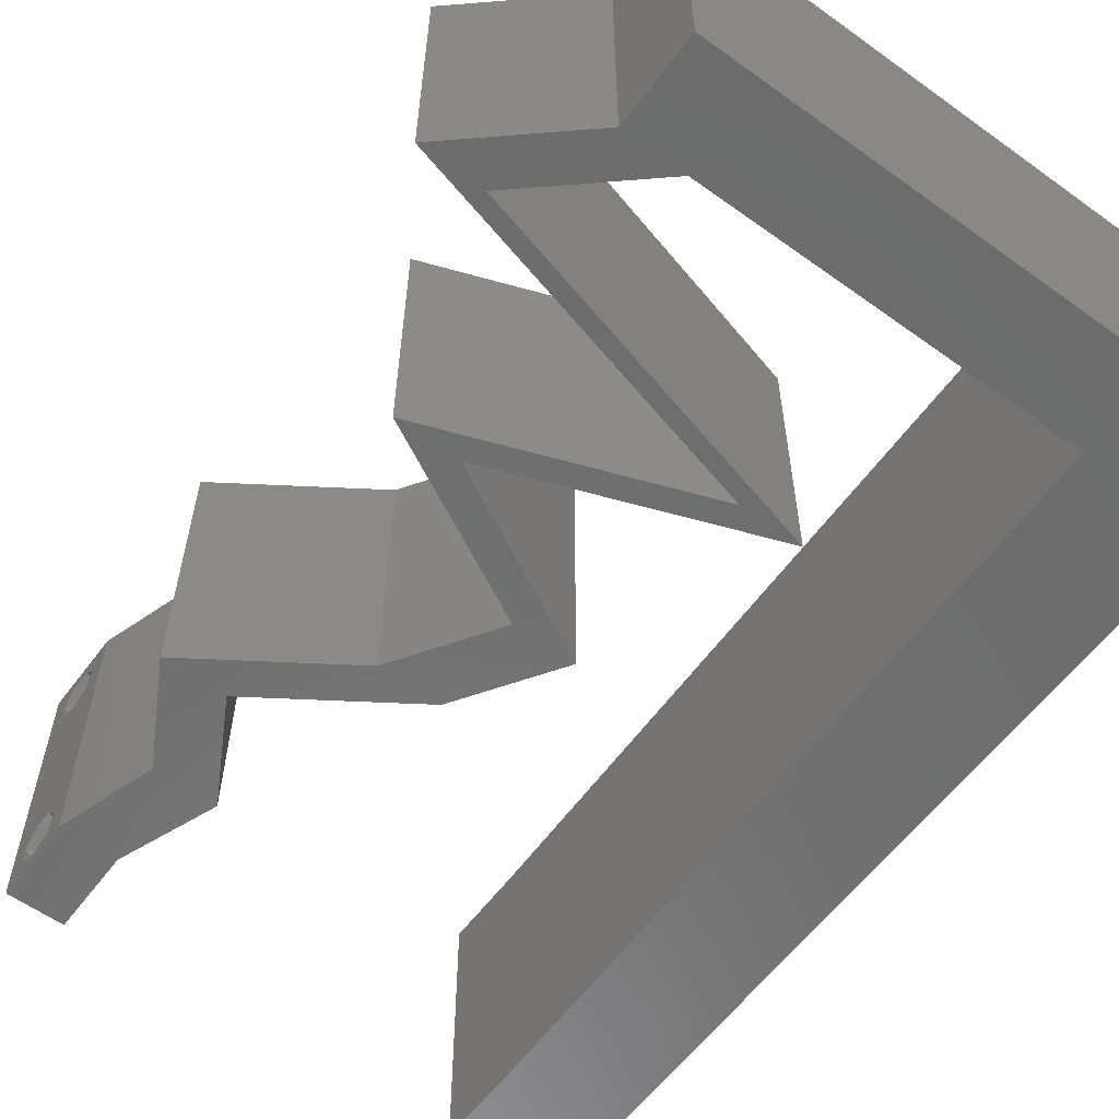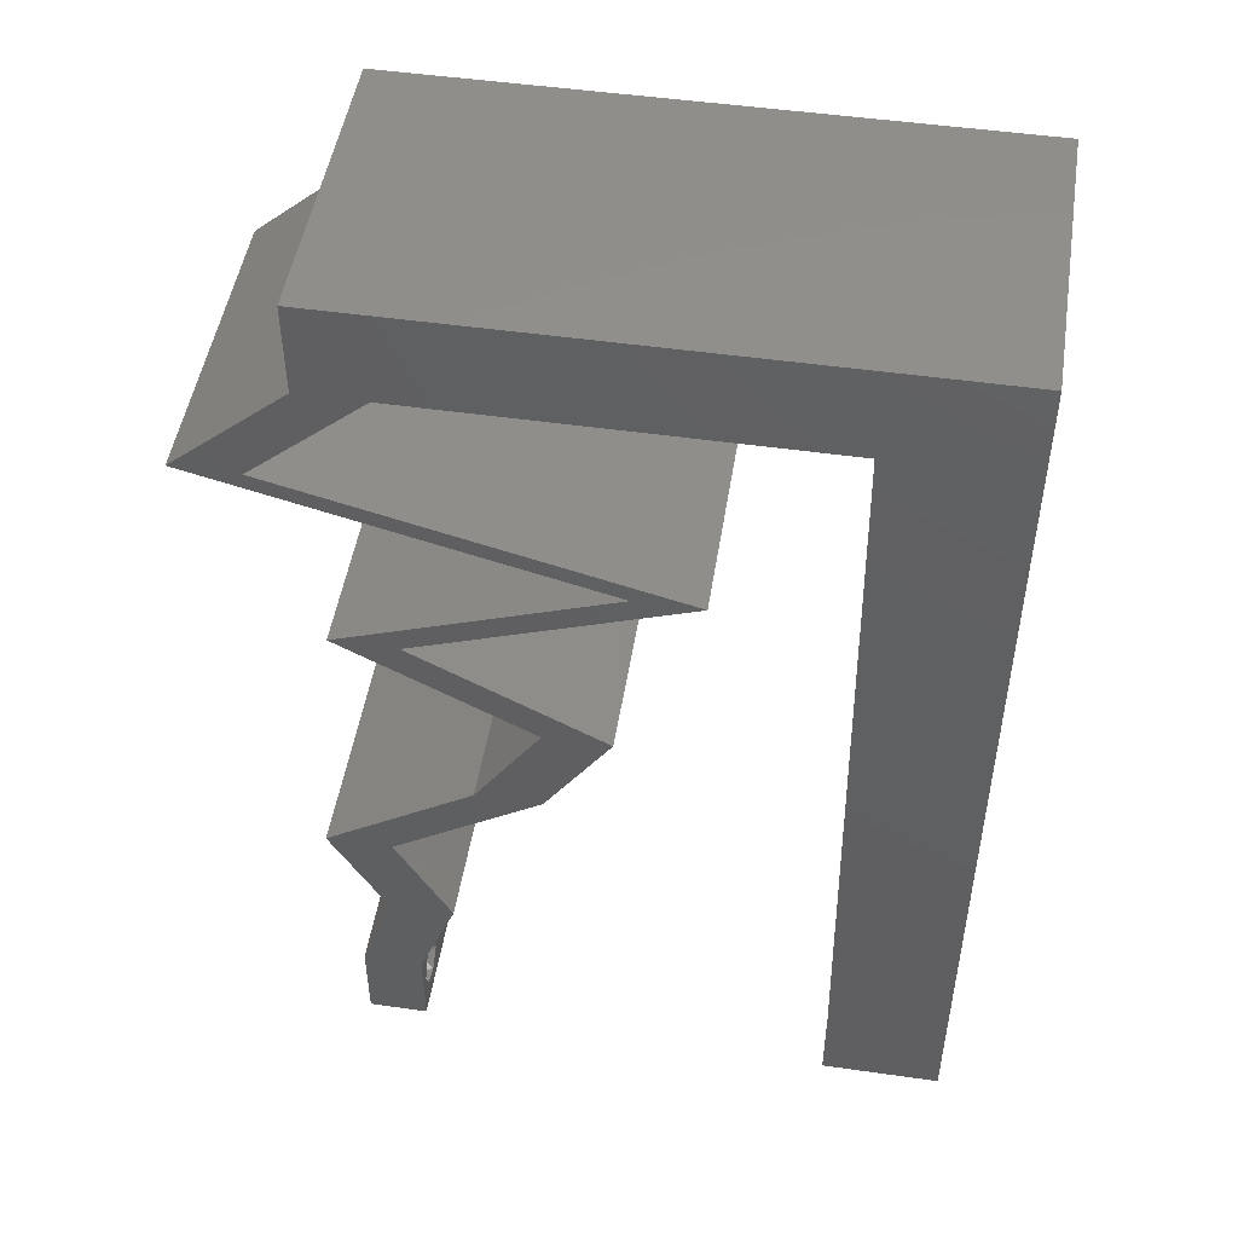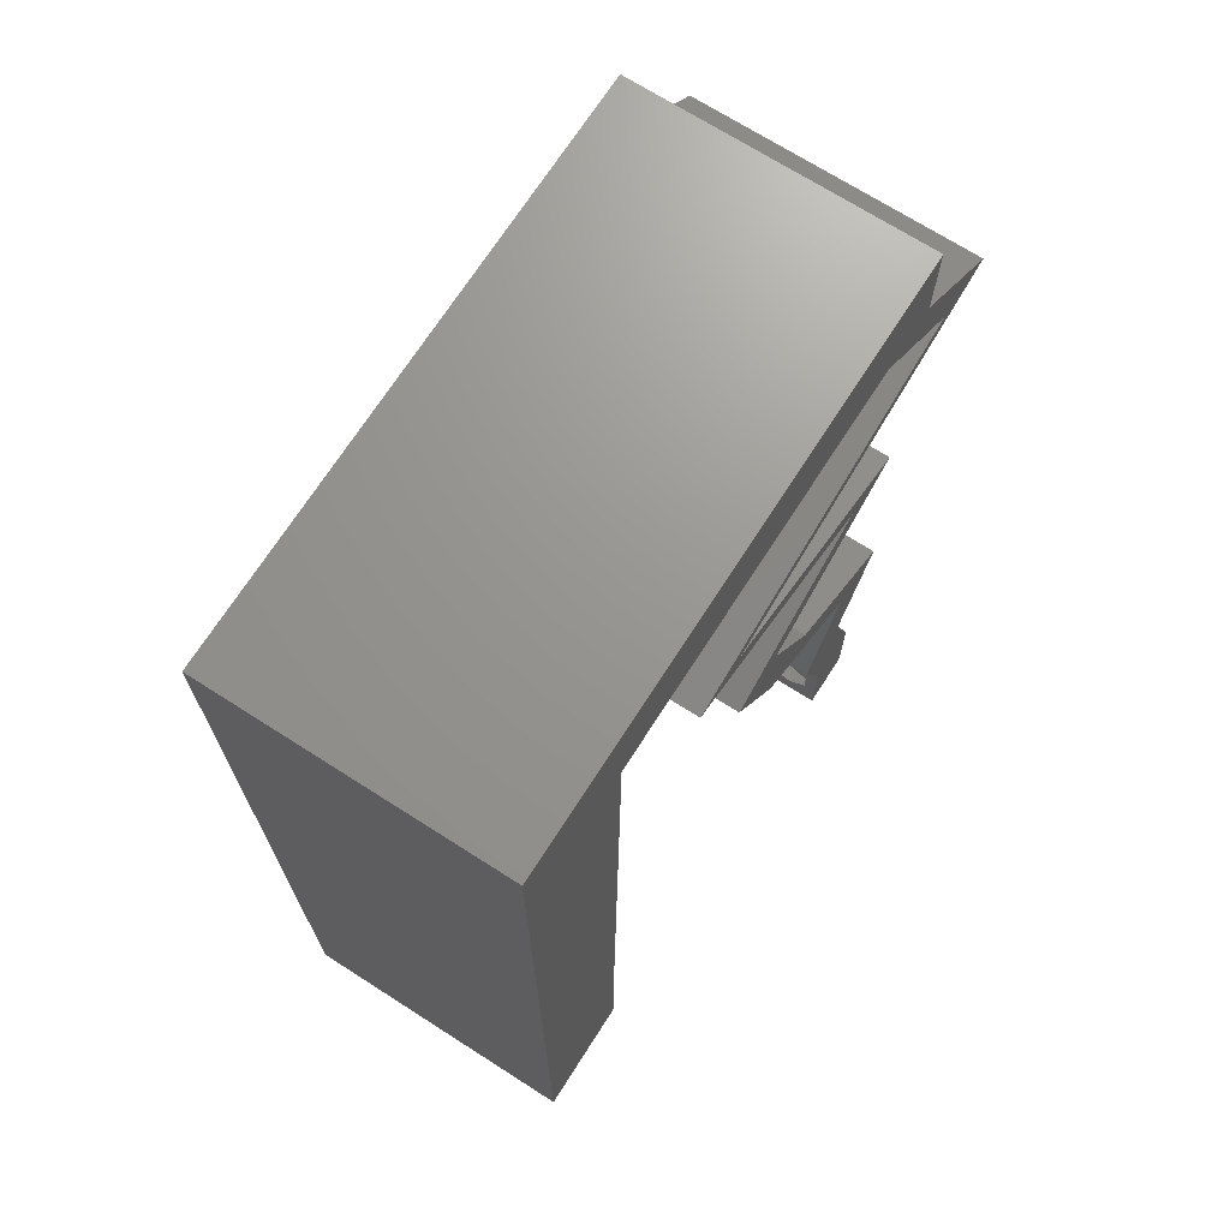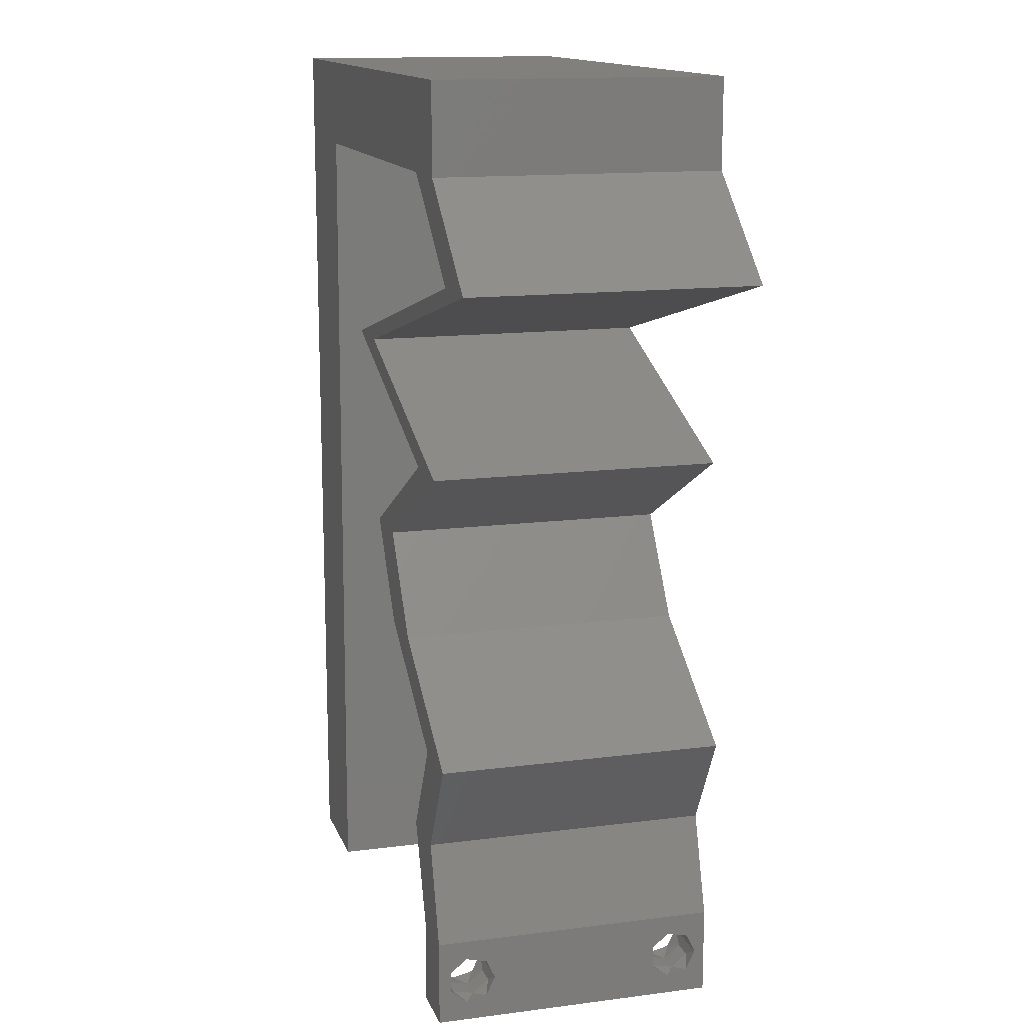
<metadata>
{"format":"stl","ext":"stl","renderer":"f3d","projection":"perspective","resolution":1024,"background":"white","views":[{"elev":-59.1,"azim":143.5,"up":"+Z"},{"elev":49.1,"azim":-171.0,"up":"+Y"},{"elev":70.4,"azim":-57.4,"up":"+Y"},{"elev":14.0,"azim":74.0,"up":"+Y"}]}
</metadata>
<code>
# stl→obj: 267 verts, 538 faces
v 0.04 0 0.01
v 0.04 -0.006 0.01
v 0.04 -0.002262 0.003932
v 0.04 -0.003 0.0159
v 0.04 -0.001671 0.00134
v 0.04 0 0
v 0.04 -0.001343 0.002778
v 0.04 -0.004657 0.002778
v 0.04 -0.006 0
v 0.04 -0.004329 0.00134
v 0.04 -0.003 0.0007
v 0.04 -0.004657 0.01798
v 0.04 -0.003738 0.01913
v 0.04 -0.006 0.02
v 0.04 -0.002262 0.01913
v 0.04 -0.001343 0.01798
v 0.04 0 0.02
v 0.04 -0.001671 0.01654
v 0.04 -0.004329 0.01654
v 0.04 -0.003738 0.003932
v 0.036 -0.006 0.01
v 0.036 0 0.01
v 0.036 -0.002262 0.003932
v 0.036 -0.003 0.0159
v 0.036 -0.001343 0.002778
v 0.036 0 0
v 0.036 -0.001671 0.00134
v 0.036 -0.004329 0.00134
v 0.036 -0.006 0
v 0.036 -0.004657 0.002778
v 0.036 -0.003 0.0007
v 0.036 -0.001343 0.01798
v 0.036 -0.002262 0.01913
v 0.036 0 0.02
v 0.036 -0.003738 0.01913
v 0.036 -0.004657 0.01798
v 0.036 -0.006 0.02
v 0.036 -0.004329 0.01654
v 0.036 -0.001671 0.01654
v 0.036 -0.003738 0.003932
v 0.03782 0.006724 0.02
v 0.04154 0.01345 0.02
v 0.03713 0.01345 0.02
v 0.008168 0.01076 0.02
v 0.008336 0.02152 0.02
v 0.004816 0.01619 0.02
v 0.0356 0.05379 0.02
v 0.04 0.05379 0.02
v 0.04 0.06 0.02
v 0.008 0 0.02
v 0 0 0.02
v 0.004 -0.003 0.02
v 0 -0.006 0.02
v 0.008 -0.006 0.02
v 0 0.024 0.02
v 0.008504 0.03227 0.02
v 0.00884 0.05379 0.02
v 0 0.048 0.02
v 0.008672 0.04303 0.02
v 0 0.036 0.02
v 0.004042 0.00569 0.02
v 0 0.012 0.02
v 0.038 -0.003 0.02
v 0.0433 0.04707 0.02
v 0.03901 0.04483 0.02
v 0.0477 0.04707 0.02
v 0.02163 0.04034 0.02
v 0.01723 0.04034 0.02
v 0.02628 0.03698 0.02
v 0.02592 0.04258 0.02
v 0.03032 0.04258 0.02
v 0.03068 0.03698 0.02
v 0.03533 0.03362 0.02
v 0.03973 0.03362 0.02
v 0.02702 0.0269 0.02
v 0.03337 0.03026 0.02
v 0.02897 0.03026 0.02
v 0.03147 0.02017 0.02
v 0.02707 0.02017 0.02
v 0.03461 0.04483 0.02
v 0 0.06 0.02
v 0.01 0.06 0.02
v 0.03 0.06 0.02
v 0.02262 0.0269 0.02
v 0.03342 0.006724 0.02
v 0.02668 0.05379 0.02
v 0.01776 0.05379 0.02
v 0.02 0.06 0.02
v 0 -0.006 0.01
v 0 -0.003 0.015
v 0 0 0.01
v 0 -0.006 0
v 0 -0.003 0.005
v 0 0 0
v 0.004 -0.006 0.015
v 0.008 -0.006 0.01
v 0.004 -0.006 0.005
v 0.008 -0.006 0
v 0 0.009 0.0114
v 0 0.06 0
v 0 0.051 0.0086
v 0 0.06 0.01
v 0 0.048 0
v 0 0.0415 0.009767
v 0 0.03 0.01
v 0 0.036 0
v 0 0.024 0
v 0 0.0185 0.01023
v 0 0.012 0
v 0 0.005337 0.005128
v 0 0.05466 0.01487
v 0.03782 0.006724 0
v 0.03713 0.01345 0
v 0.04154 0.01345 0
v 0.008168 0.01076 0
v 0.004816 0.01619 0
v 0.008336 0.02152 0
v 0.0356 0.05379 0
v 0.04 0.06 0
v 0.04 0.05379 0
v 0.008 0 0
v 0.004 -0.003 0
v 0.008504 0.03227 0
v 0.00884 0.05379 0
v 0.008672 0.04303 0
v 0.004042 0.00569 0
v 0.038 -0.003 0
v 0.0433 0.04707 0
v 0.0477 0.04707 0
v 0.03901 0.04483 0
v 0.02163 0.04034 0
v 0.02628 0.03698 0
v 0.01723 0.04034 0
v 0.02592 0.04258 0
v 0.03032 0.04258 0
v 0.03068 0.03698 0
v 0.03533 0.03362 0
v 0.03973 0.03362 0
v 0.03337 0.03026 0
v 0.02702 0.0269 0
v 0.02897 0.03026 0
v 0.03147 0.02017 0
v 0.02707 0.02017 0
v 0.03461 0.04483 0
v 0.01 0.06 0
v 0.03 0.06 0
v 0.02262 0.0269 0
v 0.03342 0.006724 0
v 0.02668 0.05379 0
v 0.01776 0.05379 0
v 0.02 0.06 0
v 0.008 0 0.01
v 0.008 -0.003 0.015
v 0.008 -0.003 0.005
v 0.015 0.06 0.01134
v 0.025 0.06 0.008977
v 0.006575 0.06 0.007337
v 0.03344 0.06 0.01273
v 0.04 0.06 0.01
v 0.03407 0.06 0.005945
v 0.005798 0.06 0.01422
v 0.04 0.0569 0.015
v 0.04 0.05379 0.01
v 0.04 0.0569 0.005
v 0.04385 0.05043 0.005
v 0.04385 0.05043 0.015
v 0.0477 0.04707 0.01
v 0.02811 0.04201 0.007175
v 0.02163 0.04034 0.01
v 0.03445 0.04365 0.01276
v 0.04158 0.04549 0.01373
v 0.04113 0.04537 0.00683
v 0.02723 0.04179 0.01399
v 0.03467 0.0437 0.005292
v 0.02867 0.03773 0.007585
v 0.03973 0.03362 0.01
v 0.03323 0.03603 0.01293
v 0.02703 0.03834 0.01417
v 0.03521 0.0353 0.005
v 0.03324 0.03019 0.007538
v 0.02702 0.0269 0.01
v 0.0309 0.02895 0.01461
v 0.03528 0.03127 0.01472
v 0.02925 0.02353 0.015
v 0.03147 0.02017 0.01
v 0.02925 0.02353 0.005
v 0.03651 0.01681 0.00602
v 0.03651 0.01681 0.01408
v 0.04154 0.01345 0.01
v 0.03968 0.01009 0.015
v 0.03782 0.006724 0.01
v 0.03968 0.01009 0.005
v 0.03891 0.003362 0.015
v 0.03891 0.003362 0.005
v 0.03471 0.003362 0.015
v 0.03342 0.006724 0.01
v 0.03471 0.003362 0.005
v 0.03528 0.01009 0.015
v 0.03713 0.01345 0.01
v 0.03528 0.01009 0.005
v 0.0321 0.01681 0.00602
v 0.0321 0.01681 0.01408
v 0.02707 0.02017 0.01
v 0.02484 0.02353 0.015
v 0.02262 0.0269 0.01
v 0.02484 0.02353 0.005
v 0.0291 0.03033 0.007538
v 0.03533 0.03362 0.01
v 0.03144 0.03156 0.01461
v 0.02707 0.02925 0.01472
v 0.02829 0.03623 0.007585
v 0.01723 0.04034 0.01
v 0.02373 0.03793 0.01293
v 0.02993 0.03562 0.01417
v 0.02176 0.03866 0.005
v 0.03682 0.04539 0.007175
v 0.0433 0.04707 0.01
v 0.03048 0.04376 0.01276
v 0.02335 0.04192 0.01373
v 0.0238 0.04204 0.00683
v 0.0377 0.04562 0.01399
v 0.03026 0.0437 0.005292
v 0.03945 0.05043 0.005
v 0.03945 0.05043 0.015
v 0.0356 0.05379 0.01
v 0.0155 0.05379 0.01282
v 0.00884 0.05379 0.01
v 0.02201 0.05379 0.007236
v 0.02935 0.05379 0.006266
v 0.02872 0.05379 0.01314
v 0.01459 0.05379 0.006011
v 0.02222 0.05379 0.01467
v 0.00842 0.0269 0.01023
v 0.008606 0.03879 0.009604
v 0.008234 0.015 0.009606
v 0.008723 0.04633 0.01234
v 0.008116 0.007452 0.01234
v 0.008094 0.006023 0.005709
v 0.008746 0.04777 0.005708
v 0.0385 -0.002262 0.01607
v 0.03873 -0.003738 0.01607
v 0.03726 -0.003758 0.01608
v 0.03712 -0.002262 0.01607
v 0.03727 -0.004657 0.01722
v 0.03873 -0.004329 0.01866
v 0.03875 -0.004657 0.01722
v 0.03727 -0.003 0.0193
v 0.03875 -0.003 0.0193
v 0.03873 -0.001671 0.01866
v 0.03727 -0.001343 0.01722
v 0.03875 -0.001343 0.01722
v 0.03725 -0.001671 0.01866
v 0.03725 -0.004329 0.01866
v 0.0385 -0.002262 0.0008684
v 0.03873 -0.003738 0.0008684
v 0.03726 -0.003758 0.0008785
v 0.03712 -0.002262 0.0008684
v 0.03727 -0.004657 0.002022
v 0.03873 -0.004329 0.00346
v 0.03875 -0.004657 0.002022
v 0.03873 -0.001671 0.00346
v 0.03727 -0.003 0.0041
v 0.03725 -0.001671 0.00346
v 0.03725 -0.004329 0.00346
v 0.03875 -0.003 0.0041
v 0.03727 -0.001343 0.002022
v 0.03875 -0.001343 0.002022
f 1 2 3
f 1 4 2
f 5 6 7
f 8 9 10
f 9 11 10
f 5 11 6
f 12 13 14
f 15 16 17
f 14 15 17
f 13 15 14
f 9 6 11
f 8 2 9
f 17 18 1
f 16 18 17
f 2 19 14
f 19 12 14
f 6 1 7
f 1 18 4
f 4 19 2
f 7 1 3
f 20 2 8
f 3 2 20
f 21 22 23
f 24 22 21
f 25 26 27
f 28 29 30
f 31 29 28
f 27 26 31
f 32 33 34
f 35 36 37
f 33 37 34
f 37 36 38
f 35 37 33
f 34 39 32
f 26 29 31
f 30 29 21
f 37 38 21
f 34 22 39
f 22 26 25
f 21 38 24
f 39 22 24
f 21 40 30
f 23 40 21
f 23 22 25
f 41 42 43
f 44 45 46
f 47 48 49
f 50 51 52
f 53 54 52
f 55 45 56
f 57 58 59
f 58 60 59
f 51 50 61
f 59 60 56
f 44 62 61
f 45 55 46
f 37 14 63
f 17 34 63
f 51 53 52
f 54 50 52
f 62 44 46
f 62 51 61
f 48 47 64
f 64 65 66
f 67 68 69
f 67 70 68
f 70 67 71
f 69 72 67
f 73 74 72
f 75 76 77
f 42 78 43
f 78 79 43
f 14 17 63
f 34 37 63
f 72 69 73
f 76 73 77
f 65 64 80
f 50 44 61
f 55 62 46
f 80 71 65
f 71 80 70
f 58 57 81
f 57 82 81
f 83 47 49
f 48 64 66
f 74 73 76
f 75 79 78
f 84 79 75
f 84 75 77
f 17 41 34
f 34 41 85
f 85 41 43
f 47 83 86
f 82 57 87
f 60 55 56
f 88 82 87
f 83 88 86
f 86 88 87
f 89 90 91
f 51 90 53
f 92 93 94
f 91 93 89
f 53 90 89
f 91 90 51
f 89 93 92
f 94 93 91
f 54 95 96
f 89 95 53
f 92 97 89
f 96 97 98
f 53 95 54
f 96 95 89
f 98 97 92
f 89 97 96
f 51 99 91
f 100 101 102
f 103 101 100
f 62 99 51
f 104 105 60
f 106 105 104
f 106 104 103
f 60 105 55
f 107 105 106
f 108 105 107
f 55 108 62
f 58 104 60
f 109 108 107
f 55 105 108
f 94 110 109
f 81 111 58
f 58 101 104
f 109 99 108
f 109 110 99
f 58 111 101
f 108 99 62
f 104 101 103
f 102 111 81
f 91 110 94
f 99 110 91
f 101 111 102
f 112 113 114
f 115 116 117
f 118 119 120
f 121 122 94
f 92 122 98
f 123 117 107
f 124 125 103
f 103 125 106
f 94 126 121
f 125 123 106
f 115 126 109
f 117 116 107
f 29 127 9
f 6 127 26
f 94 122 92
f 98 122 121
f 109 116 115
f 109 126 94
f 120 128 118
f 128 129 130
f 131 132 133
f 131 133 134
f 134 135 131
f 132 131 136
f 137 136 138
f 139 140 141
f 114 113 142
f 142 113 143
f 9 127 6
f 26 127 29
f 136 137 132
f 139 141 137
f 130 144 128
f 121 126 115
f 107 116 109
f 144 130 135
f 135 134 144
f 124 103 100
f 100 145 124
f 146 119 118
f 120 129 128
f 138 139 137
f 140 142 143
f 147 140 143
f 141 140 147
f 6 26 112
f 26 148 112
f 148 113 112
f 118 149 146
f 145 150 124
f 106 123 107
f 151 150 145
f 146 149 151
f 149 150 151
f 152 153 96
f 54 153 50
f 121 154 98
f 96 154 152
f 50 153 152
f 96 153 54
f 98 154 96
f 152 154 121
f 145 155 151
f 83 156 88
f 155 156 151
f 88 156 155
f 145 157 155
f 83 158 156
f 151 156 146
f 88 155 82
f 100 157 145
f 102 157 100
f 49 158 83
f 159 158 49
f 156 160 146
f 155 161 82
f 158 160 156
f 157 161 155
f 146 160 119
f 119 160 159
f 81 161 102
f 82 161 81
f 102 161 157
f 159 160 158
f 159 162 163
f 48 162 49
f 119 164 120
f 163 164 159
f 49 162 159
f 163 162 48
f 159 164 119
f 120 164 163
f 120 165 129
f 66 166 48
f 48 166 163
f 167 166 66
f 166 165 163
f 167 165 166
f 163 165 120
f 129 165 167
f 135 168 131
f 131 168 169
f 71 170 65
f 66 171 167
f 167 172 129
f 129 172 130
f 65 171 66
f 71 173 170
f 169 173 67
f 170 173 168
f 130 174 135
f 174 168 135
f 174 172 170
f 170 171 65
f 67 173 71
f 172 171 170
f 170 168 174
f 130 172 174
f 167 171 172
f 168 173 169
f 131 175 136
f 169 175 131
f 176 177 74
f 74 177 72
f 67 178 169
f 138 179 176
f 72 178 67
f 136 179 138
f 176 179 177
f 177 179 175
f 178 175 169
f 175 179 136
f 178 177 175
f 72 177 178
f 139 180 140
f 138 180 139
f 140 180 181
f 176 180 138
f 181 182 75
f 74 183 176
f 76 183 74
f 75 182 76
f 183 182 180
f 76 182 183
f 183 180 176
f 180 182 181
f 75 184 181
f 185 184 78
f 181 186 140
f 142 186 185
f 78 184 75
f 181 184 185
f 140 186 142
f 185 186 181
f 142 187 114
f 42 188 78
f 185 188 187
f 78 188 185
f 189 188 42
f 187 188 189
f 185 187 142
f 114 187 189
f 42 190 189
f 191 190 41
f 112 192 191
f 189 192 114
f 41 190 42
f 189 190 191
f 114 192 112
f 191 192 189
f 191 193 1
f 17 193 41
f 112 194 6
f 1 194 191
f 41 193 191
f 1 193 17
f 191 194 112
f 6 194 1
f 2 14 37
f 21 2 37
f 29 9 2
f 29 2 21
f 85 195 34
f 22 195 196
f 196 197 22
f 26 197 148
f 34 195 22
f 196 195 85
f 22 197 26
f 148 197 196
f 85 198 196
f 199 198 43
f 196 200 148
f 113 200 199
f 43 198 85
f 196 198 199
f 148 200 113
f 199 200 196
f 113 201 143
f 79 202 43
f 199 202 201
f 43 202 199
f 203 202 79
f 201 202 203
f 199 201 113
f 143 201 203
f 79 204 203
f 205 204 84
f 203 206 143
f 147 206 205
f 84 204 79
f 203 204 205
f 143 206 147
f 205 206 203
f 141 207 137
f 147 207 141
f 137 207 208
f 205 207 147
f 208 209 73
f 84 210 205
f 77 210 84
f 73 209 77
f 210 209 207
f 77 209 210
f 207 209 208
f 210 207 205
f 137 211 132
f 208 211 137
f 212 213 68
f 68 213 69
f 73 214 208
f 133 215 212
f 69 214 73
f 132 215 133
f 212 215 213
f 213 215 211
f 214 211 208
f 211 215 132
f 214 213 211
f 69 213 214
f 144 216 128
f 128 216 217
f 80 218 70
f 68 219 212
f 212 220 133
f 133 220 134
f 70 219 68
f 80 221 218
f 217 221 64
f 218 221 216
f 134 222 144
f 222 216 144
f 222 220 218
f 218 219 70
f 64 221 80
f 220 219 218
f 218 216 222
f 134 220 222
f 212 219 220
f 216 221 217
f 128 223 118
f 47 224 64
f 64 224 217
f 225 224 47
f 224 223 217
f 225 223 224
f 217 223 128
f 118 223 225
f 57 226 87
f 227 226 57
f 149 228 150
f 225 229 118
f 47 230 225
f 118 229 149
f 86 230 47
f 228 231 150
f 124 231 227
f 87 232 86
f 226 231 228
f 87 226 232
f 228 230 232
f 149 229 228
f 150 231 124
f 228 229 230
f 232 226 228
f 232 230 86
f 230 229 225
f 227 231 226
f 123 233 117
f 56 234 59
f 44 235 45
f 233 235 117
f 233 234 56
f 123 234 233
f 45 235 233
f 117 235 115
f 57 236 227
f 152 237 50
f 59 236 57
f 45 233 56
f 125 234 123
f 50 237 44
f 235 238 115
f 234 236 59
f 125 239 234
f 44 237 235
f 237 238 235
f 234 239 236
f 115 238 121
f 124 239 125
f 227 239 124
f 121 238 152
f 236 239 227
f 152 238 237
f 24 4 240
f 4 24 241
f 241 24 242
f 24 240 243
f 244 245 246
f 245 247 248
f 247 249 248
f 249 250 251
f 249 247 252
f 247 245 253
f 245 244 253
f 250 249 252
f 241 244 246
f 244 241 242
f 250 240 251
f 240 250 243
f 13 12 245
f 16 15 249
f 32 39 250
f 38 36 244
f 35 33 247
f 13 245 248
f 16 249 251
f 245 12 246
f 249 15 248
f 35 247 253
f 32 250 252
f 247 33 252
f 244 36 253
f 12 19 246
f 18 16 251
f 15 13 248
f 33 32 252
f 36 35 253
f 240 18 251
f 19 4 241
f 19 241 246
f 38 244 242
f 250 39 243
f 4 18 240
f 39 24 243
f 24 38 242
f 31 11 254
f 11 31 255
f 255 31 256
f 31 254 257
f 258 259 260
f 261 262 263
f 259 258 264
f 262 261 265
f 259 262 265
f 262 259 264
f 255 258 260
f 266 261 263
f 261 266 267
f 258 255 256
f 266 254 267
f 254 266 257
f 40 23 262
f 20 8 259
f 28 30 258
f 7 3 261
f 259 8 260
f 262 23 263
f 40 262 264
f 20 259 265
f 258 30 264
f 261 3 265
f 23 25 263
f 8 10 260
f 30 40 264
f 3 20 265
f 10 11 255
f 7 261 267
f 10 255 260
f 254 5 267
f 5 7 267
f 25 27 266
f 25 266 263
f 28 258 256
f 266 27 257
f 11 5 254
f 27 31 257
f 31 28 256

</code>
